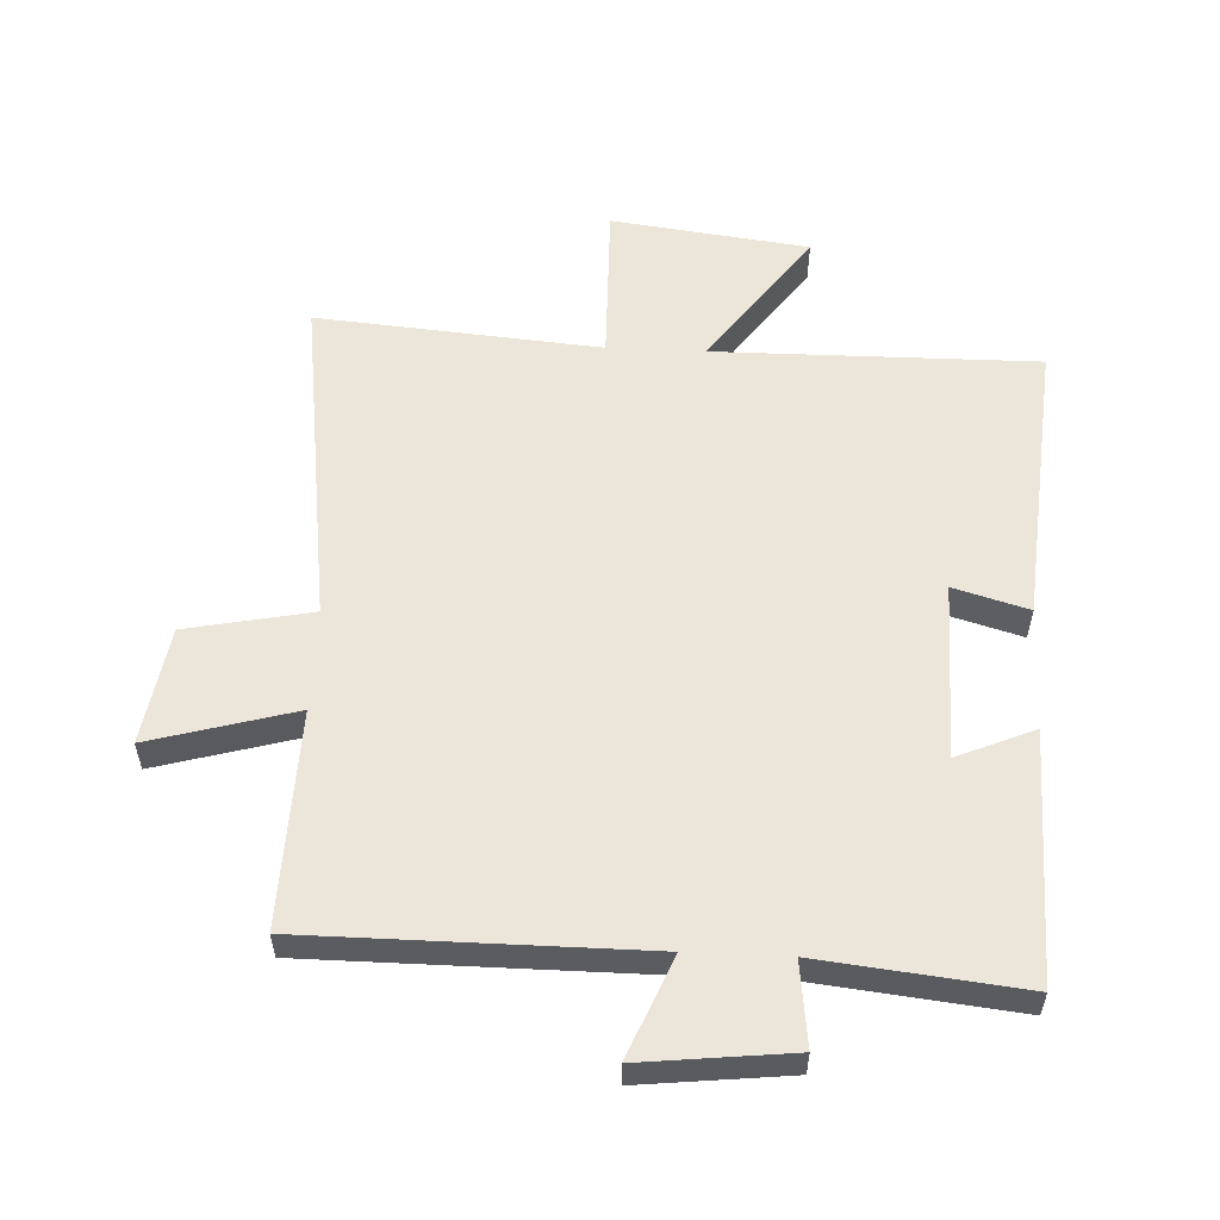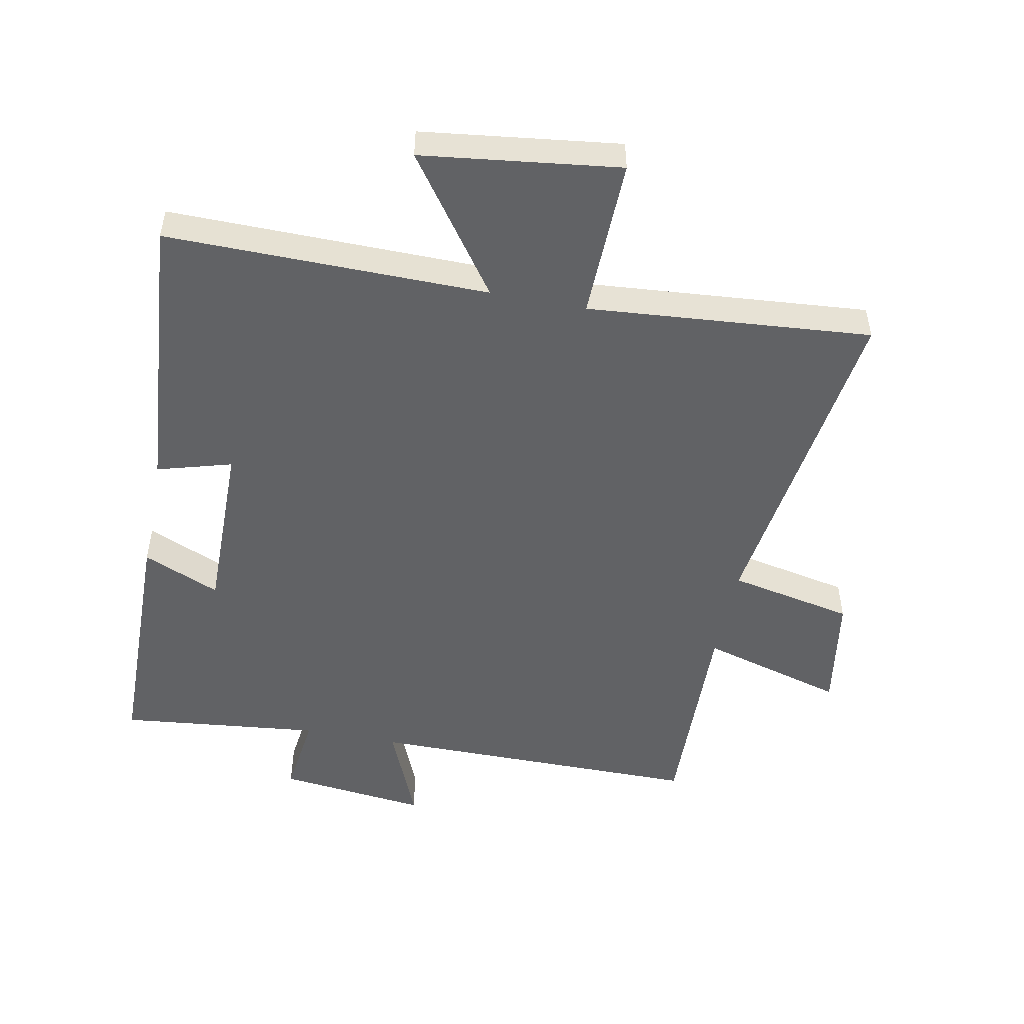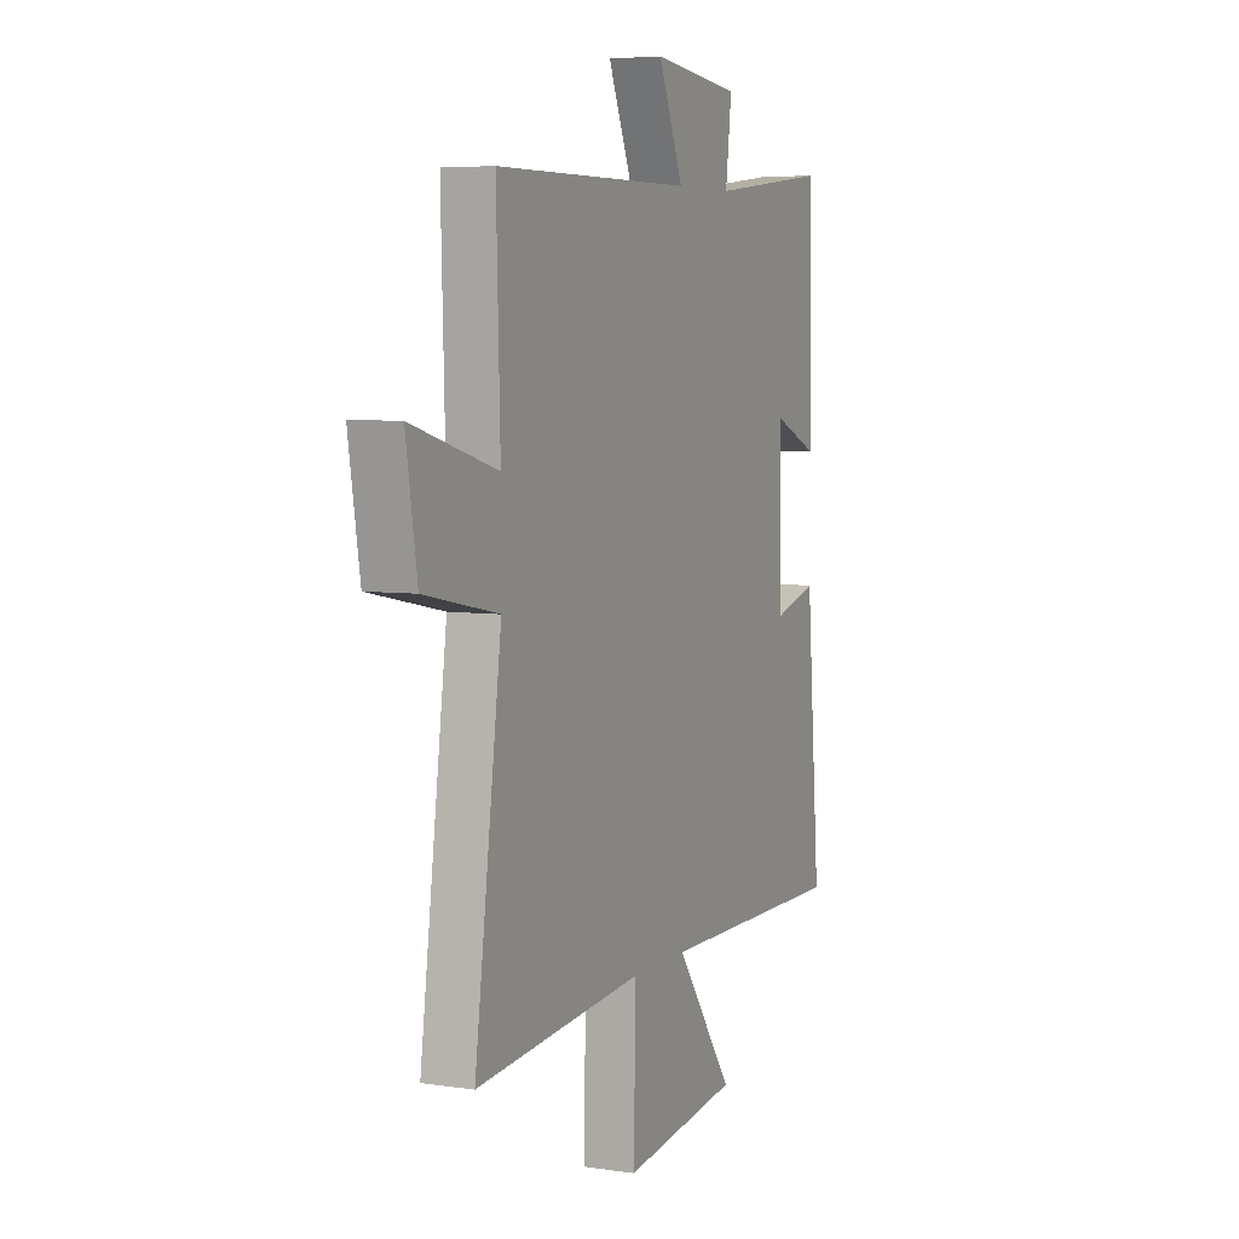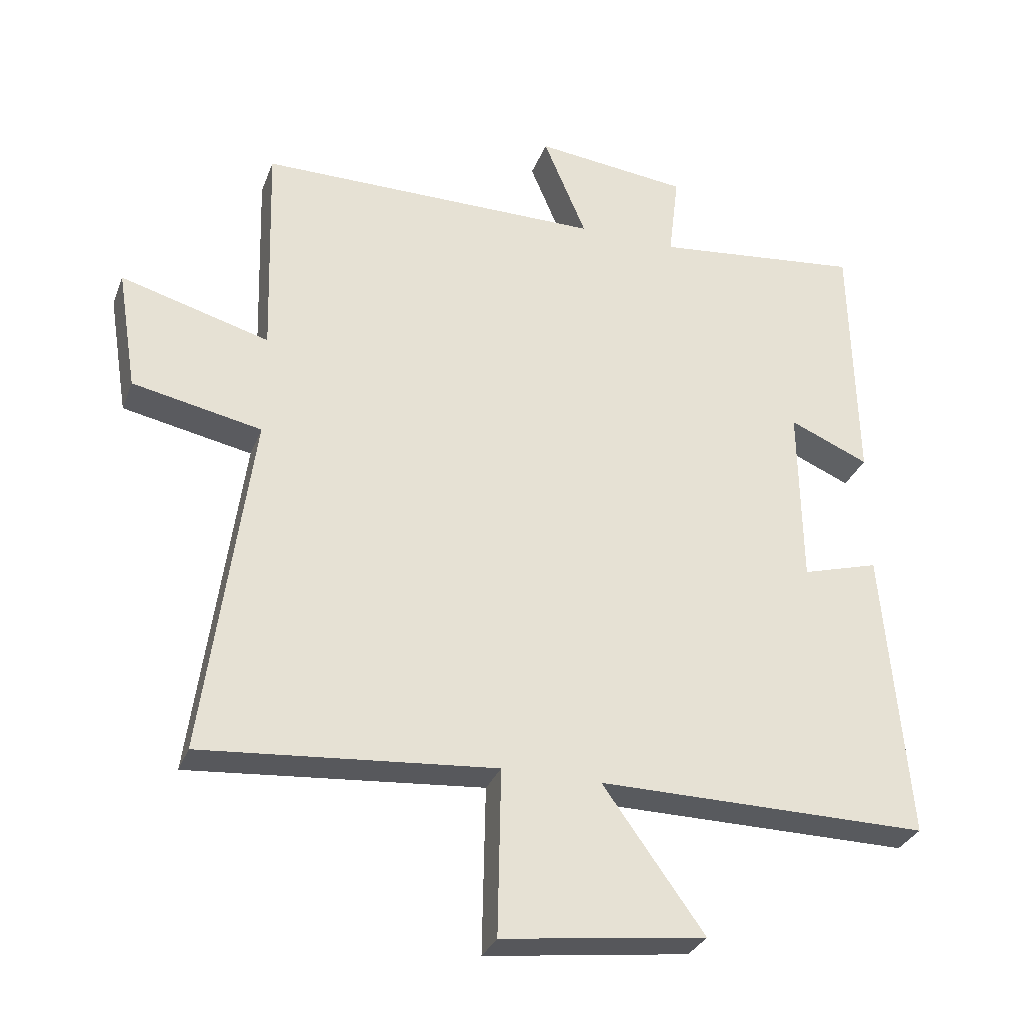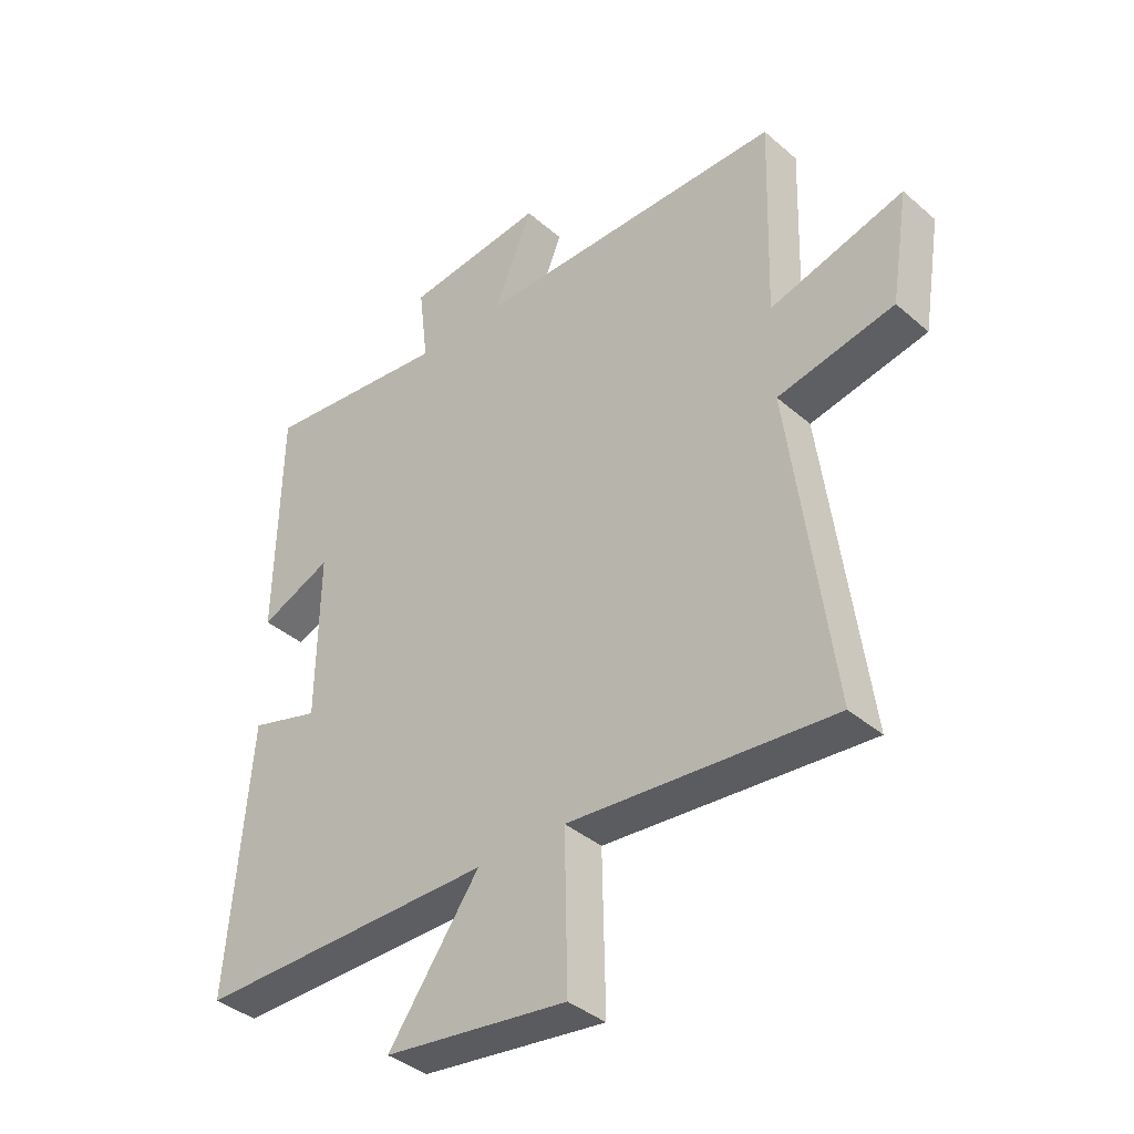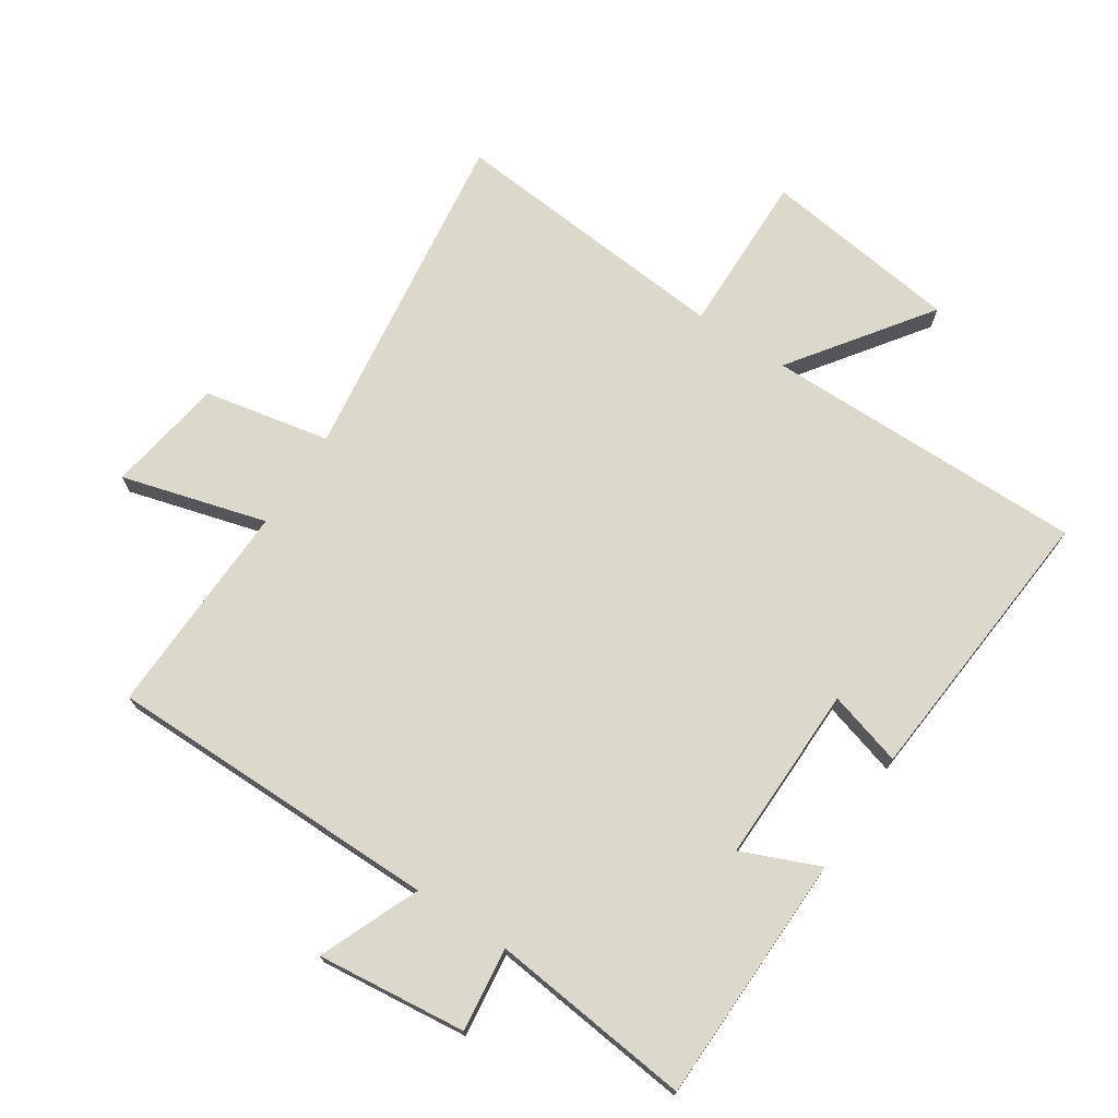
<metadata>
{"format":"obj","ext":"obj","renderer":"f3d","projection":"perspective","resolution":1024,"background":"white","views":[{"elev":56.2,"azim":2.7,"up":"+Y"},{"elev":-50.6,"azim":168.8,"up":"+Y"},{"elev":5.8,"azim":-65.8,"up":"+Z"},{"elev":-31.0,"azim":-18.7,"up":"+Z"},{"elev":-38.4,"azim":-137.4,"up":"+Z"},{"elev":72.7,"azim":33.4,"up":"+Y"}]}
</metadata>
<code>
v -0.51 0.07 0.499
v 0.019 0.07 0.5
v -0.047 0.07 0.658
v 0.189 0.07 0.632
v 0.173 0.07 0.5
v 0.492 0.07 0.535
v 0.5 0.07 0.141
v 0.378 0.07 0.193
v 0.382 0.07 -0.087
v 0.5 0.07 -0.053
v 0.538 0.07 -0.504
v 0.029 0.07 -0.5
v 0.184 0.07 -0.716
v -0.128 0.07 -0.756
v -0.123 0.07 -0.5
v -0.572 0.07 -0.538
v -0.5 0.07 -0.004
v -0.698 0.07 0.036
v -0.728 0.07 0.222
v -0.5 0.07 0.158
v -0.51 0 0.499
v 0.019 0 0.5
v -0.047 0 0.658
v 0.189 0 0.632
v 0.173 0 0.5
v 0.492 0 0.535
v 0.5 0 0.141
v 0.378 0 0.193
v 0.382 0 -0.087
v 0.5 0 -0.053
v 0.538 0 -0.504
v 0.029 0 -0.5
v 0.184 0 -0.716
v -0.128 0 -0.756
v -0.123 0 -0.5
v -0.572 0 -0.538
v -0.5 0 -0.004
v -0.698 0 0.036
v -0.728 0 0.222
v -0.5 0 0.158
f 17 18 19 20
f 15 16 17
f 15 17 20
f 12 13 14 15
f 20 1 2
f 15 20 2
f 12 15 2
f 9 10 11 12
f 8 9 12 2
f 5 6 7 8
f 2 3 4 5
f 2 5 8
f 40 39 38 37
f 37 36 35
f 40 37 35
f 35 34 33 32
f 22 21 40
f 22 40 35
f 22 35 32
f 32 31 30 29
f 22 32 29 28
f 28 27 26 25
f 25 24 23 22
f 28 25 22
f 1 21 22 2
f 2 22 23 3
f 3 23 24 4
f 4 24 25 5
f 5 25 26 6
f 6 26 27 7
f 7 27 28 8
f 8 28 29 9
f 9 29 30 10
f 10 30 31 11
f 11 31 32 12
f 12 32 33 13
f 13 33 34 14
f 14 34 35 15
f 15 35 36 16
f 16 36 37 17
f 17 37 38 18
f 18 38 39 19
f 19 39 40 20
f 20 40 21 1

</code>
